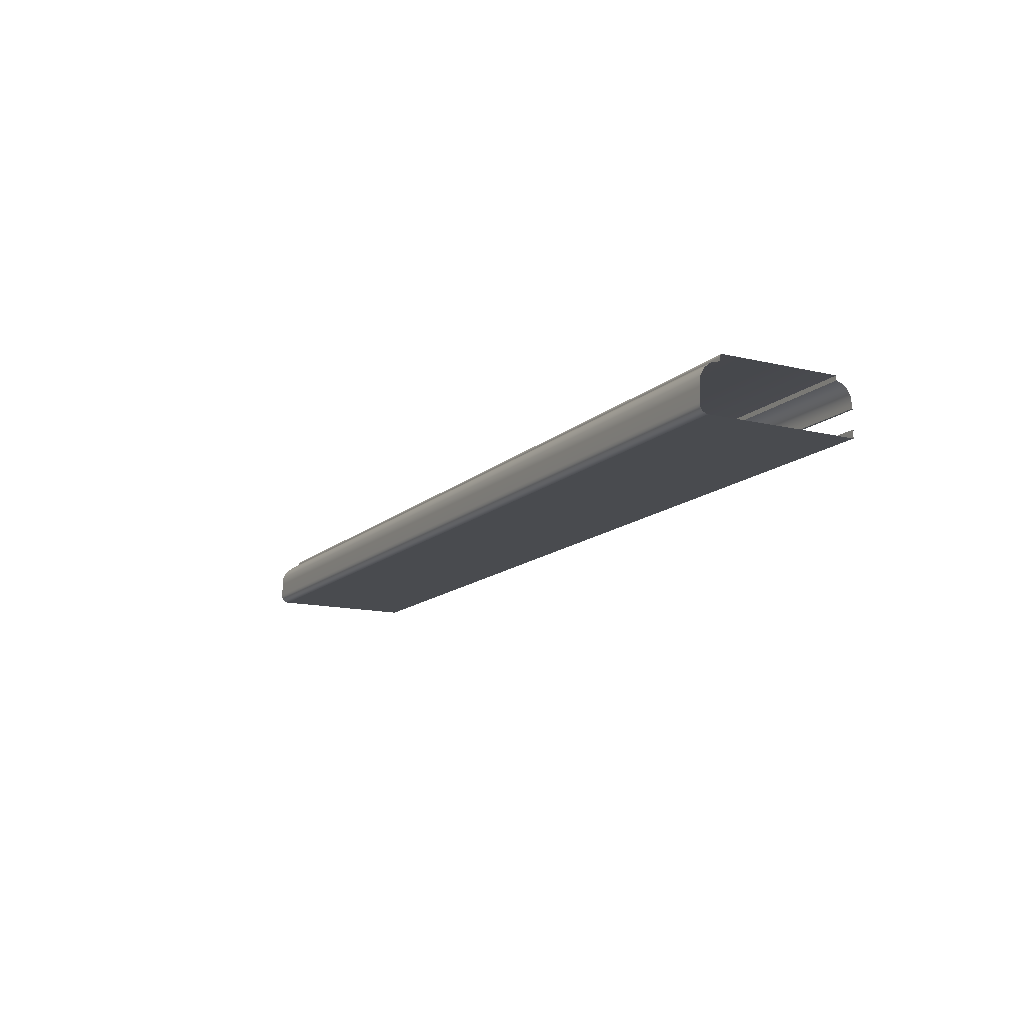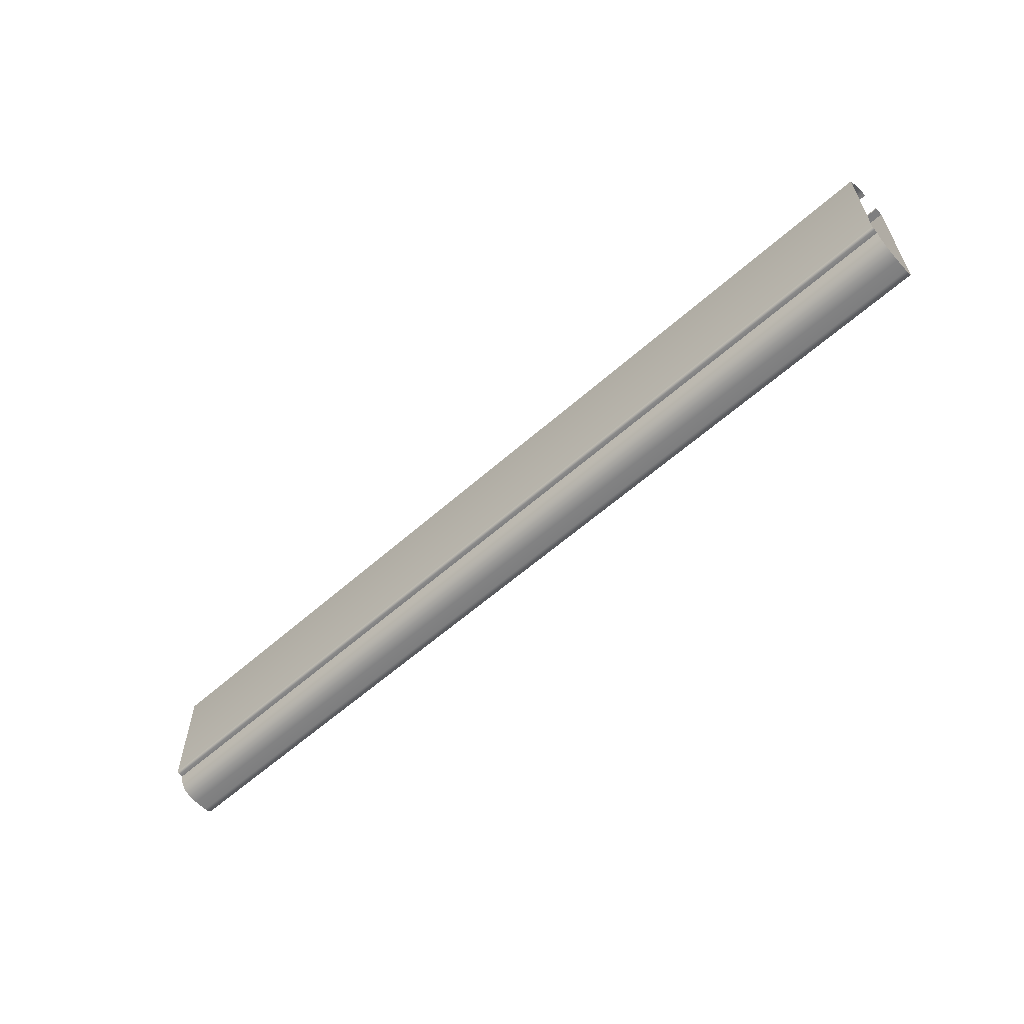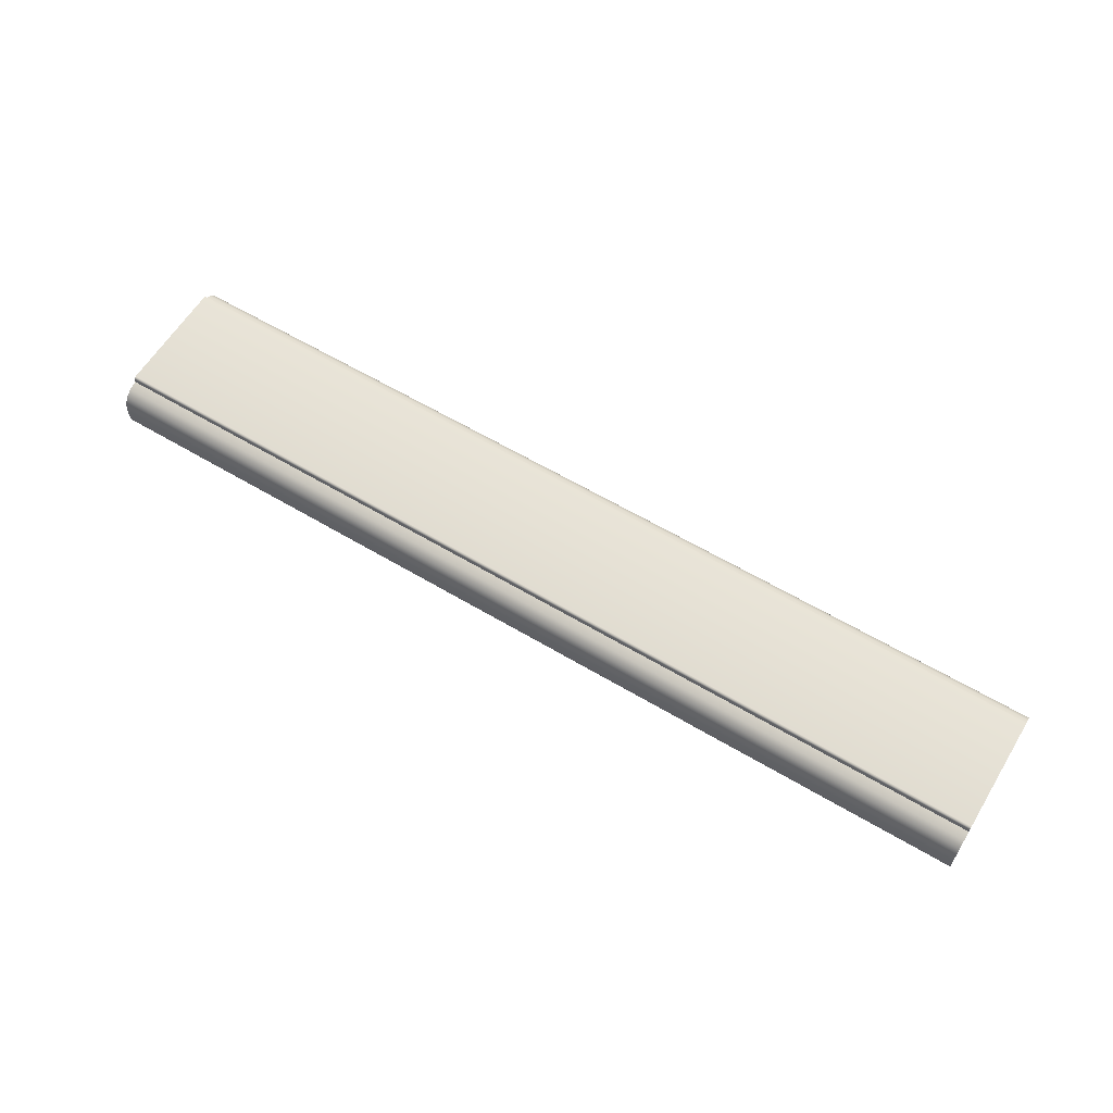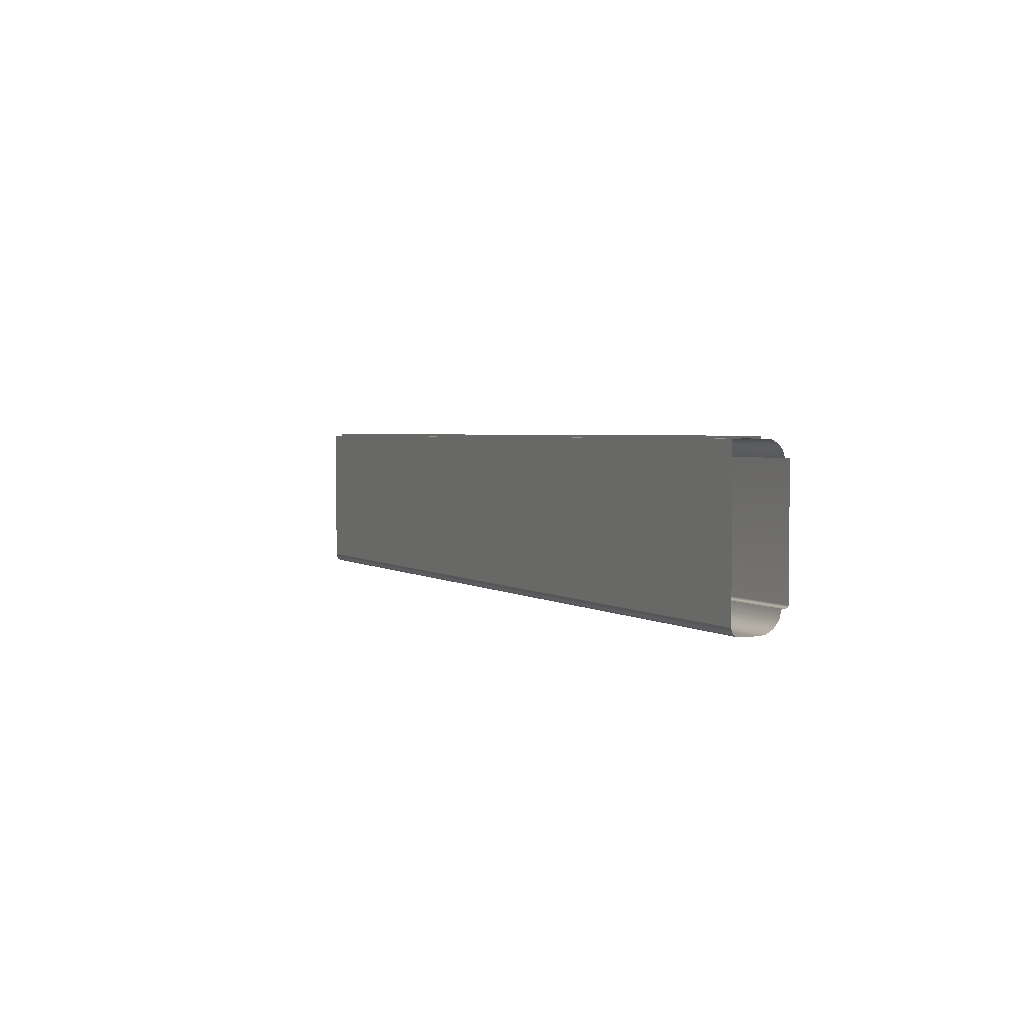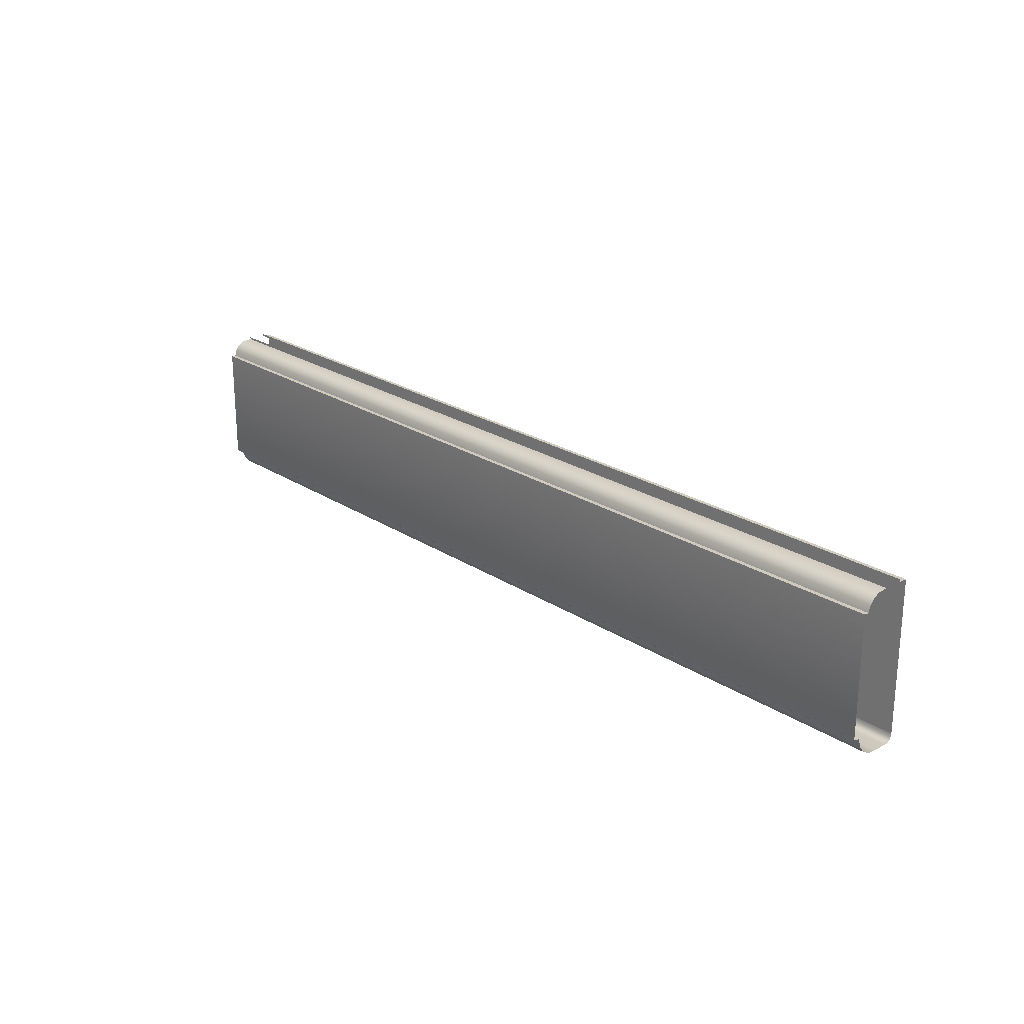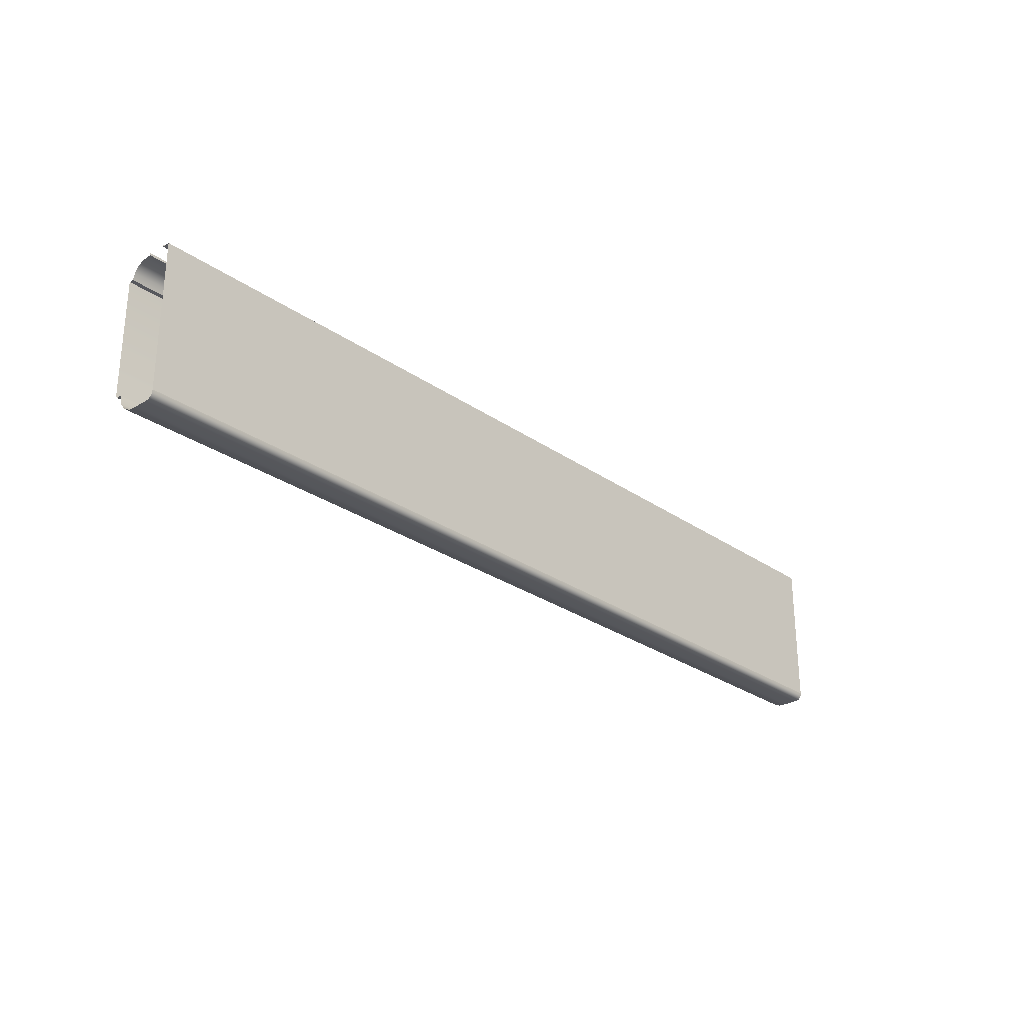
<metadata>
{"format":"obj","ext":"obj","renderer":"f3d","projection":"perspective","resolution":1024,"background":"white","views":[{"elev":-13.7,"azim":61.6,"up":"+Z"},{"elev":-59.5,"azim":42.3,"up":"+Y"},{"elev":60.9,"azim":31.3,"up":"+Z"},{"elev":2.6,"azim":-115.0,"up":"+Y"},{"elev":22.9,"azim":48.0,"up":"+Y"},{"elev":-27.5,"azim":133.1,"up":"+Y"}]}
</metadata>
<code>
o DF_11_BC3/DF_11_BC/mesh28/mesh28-geometry#mesh28-geometry
v 0.2987 0.2144 0.5566
v -0.2989 0.2144 0.5537
v -0.2989 0.2144 0.5566
v 0.2987 0.2144 0.5537
v -0.2989 0.1389 0.5566
v 0.2987 0.2184 0.5524
v 0.2987 0.1389 0.5566
v -0.2989 0.2184 0.5524
v -0.2989 0.1381 0.5564
v 0.2987 0.2217 0.5497
v 0.2987 0.1381 0.5564
v -0.2989 0.2217 0.5497
v 0.2987 0.1375 0.5557
v -0.2989 0.2238 0.5459
v -0.2989 0.1375 0.5557
v 0.2987 0.2238 0.5459
v 0.2987 0.1373 0.5549
v -0.2989 0.2243 0.5416
v -0.2989 0.1373 0.5549
v 0.2987 0.2243 0.5416
v 0.2987 0.1373 0.5523
v -0.2989 0.2243 0.5391
v -0.2989 0.1373 0.5523
v 0.2987 0.2243 0.5391
v -0.2989 0.1316 0.5509
v 0.2987 0.2257 0.5391
v 0.2987 0.1316 0.5509
v -0.2989 0.2257 0.5391
v -0.2989 0.127 0.5473
v 0.2987 0.127 0.5473
v 0.2987 0.1243 0.5422
v -0.2989 0.1243 0.5422
v -0.2989 0.1238 0.5364
v 0.2987 0.1238 0.5364
v 0.2987 0.1238 0.5278
v -0.2989 0.1238 0.5278
v 0.2987 0.1238 0.5261
v -0.2989 0.1238 0.5261
v 0.2987 0.1245 0.5245
v -0.2989 0.1245 0.5245
v 0.2987 0.1256 0.5232
v -0.2989 0.1256 0.5232
v -0.2989 0.1271 0.5224
v 0.2987 0.1271 0.5224
v -0.2989 0.1289 0.5222
v 0.2987 0.1289 0.5222
v -0.2989 0.2243 0.5222
v 0.2987 0.2243 0.5222
v 0.2987 0.2243 0.5273
v -0.2989 0.2243 0.5273
v -0.2989 0.2257 0.5273
v 0.2987 0.2257 0.5273
f 1 2 3
f 2 1 4
f 5 1 3
f 6 2 4
f 1 5 7
f 2 6 8
f 9 7 5
f 10 8 6
f 7 9 11
f 8 10 12
f 9 13 11
f 10 14 12
f 13 9 15
f 14 10 16
f 15 17 13
f 16 18 14
f 17 15 19
f 18 16 20
f 19 21 17
f 20 22 18
f 21 19 23
f 22 20 24
f 25 21 23
f 26 22 24
f 21 25 27
f 22 26 28
f 29 27 25
f 27 29 30
f 29 31 30
f 31 29 32
f 33 31 32
f 31 33 34
f 33 35 34
f 35 33 36
f 36 37 35
f 37 36 38
f 38 39 37
f 39 38 40
f 40 41 39
f 41 40 42
f 43 41 42
f 41 43 44
f 45 44 43
f 44 45 46
f 47 46 45
f 46 47 48
f 47 49 48
f 49 47 50
f 51 49 50
f 49 51 52
f 3 2 1
f 4 1 2
f 3 1 5
f 4 2 6
f 7 5 1
f 8 6 2
f 5 7 9
f 6 8 10
f 11 9 7
f 12 10 8
f 11 13 9
f 12 14 10
f 15 9 13
f 16 10 14
f 13 17 15
f 14 18 16
f 19 15 17
f 20 16 18
f 17 21 19
f 18 22 20
f 23 19 21
f 24 20 22
f 23 21 25
f 24 22 26
f 27 25 21
f 28 26 22
f 25 27 29
f 30 29 27
f 30 31 29
f 32 29 31
f 32 31 33
f 34 33 31
f 34 35 33
f 36 33 35
f 35 37 36
f 38 36 37
f 37 39 38
f 40 38 39
f 39 41 40
f 42 40 41
f 42 41 43
f 44 43 41
f 43 44 45
f 46 45 44
f 45 46 47
f 48 47 46
f 48 49 47
f 50 47 49
f 50 49 51
f 52 51 49

</code>
